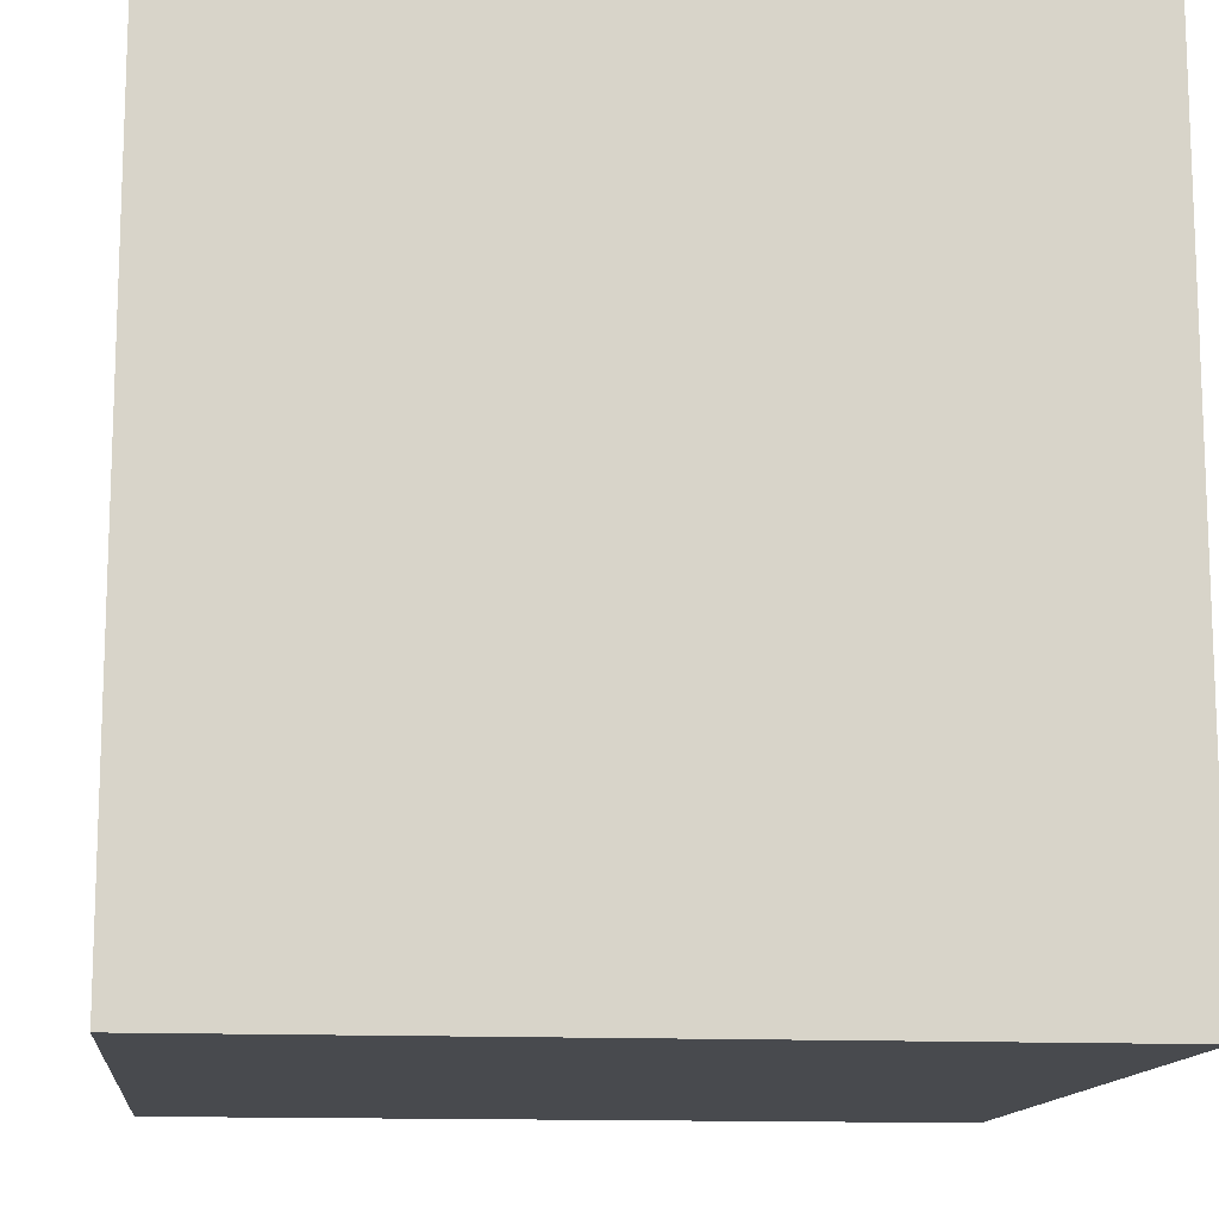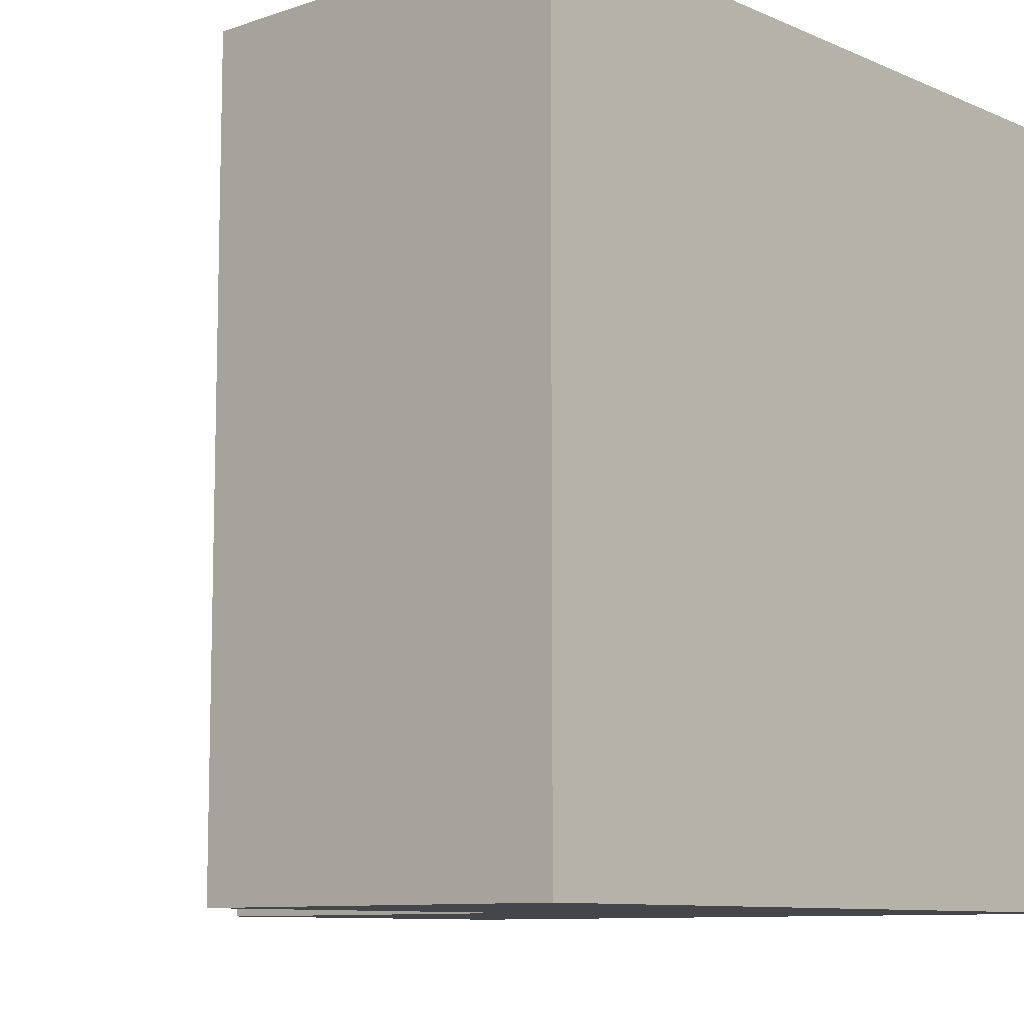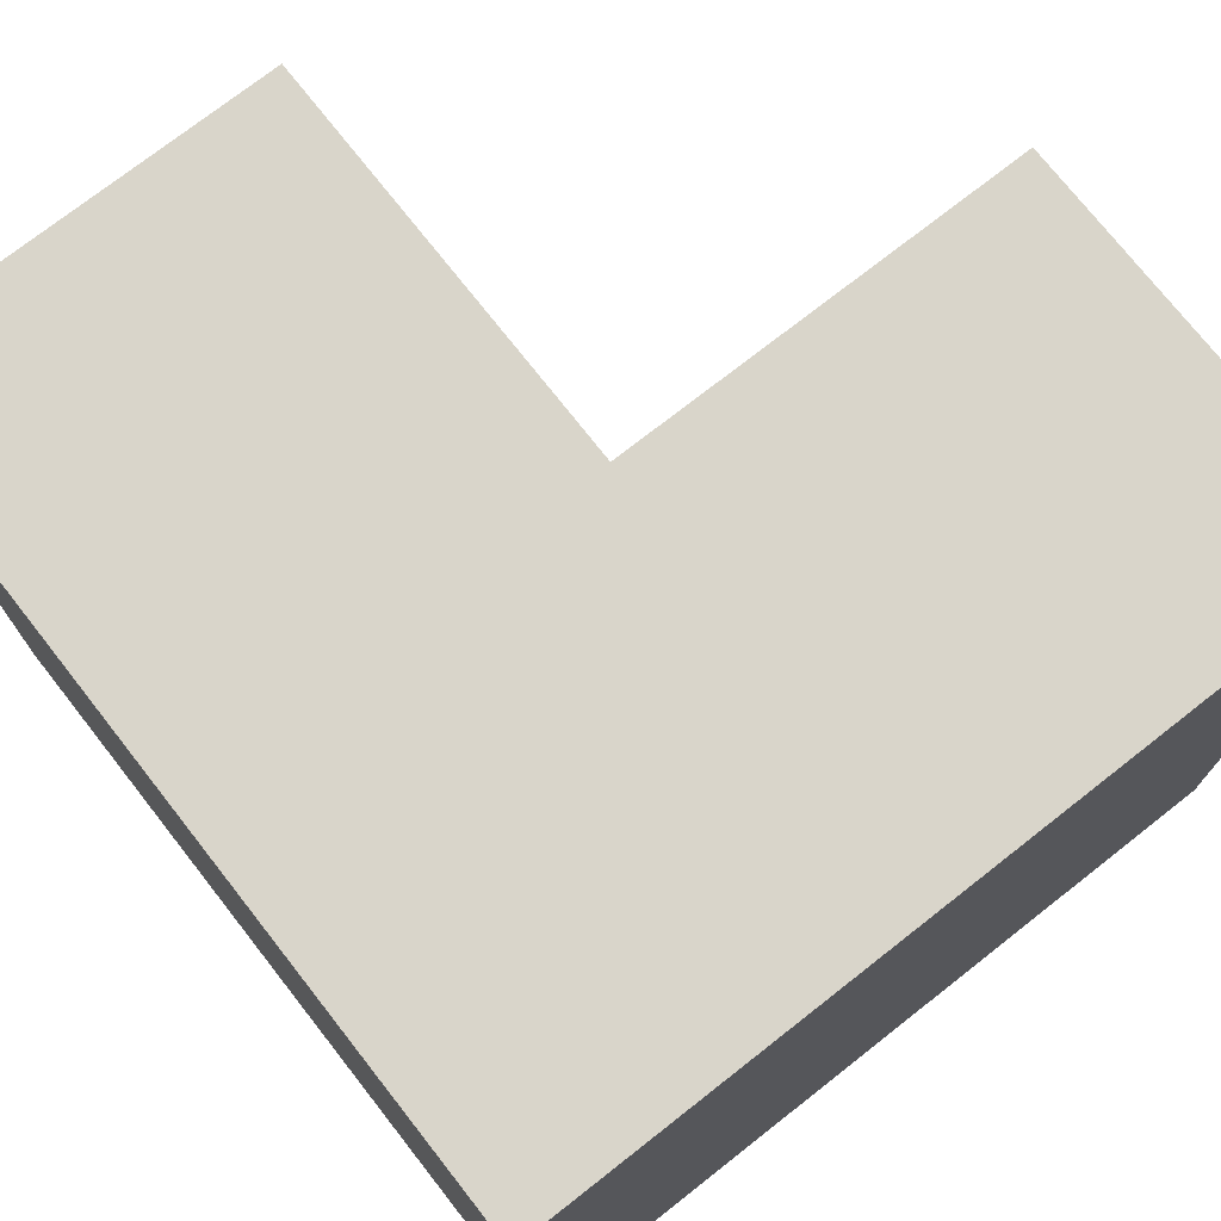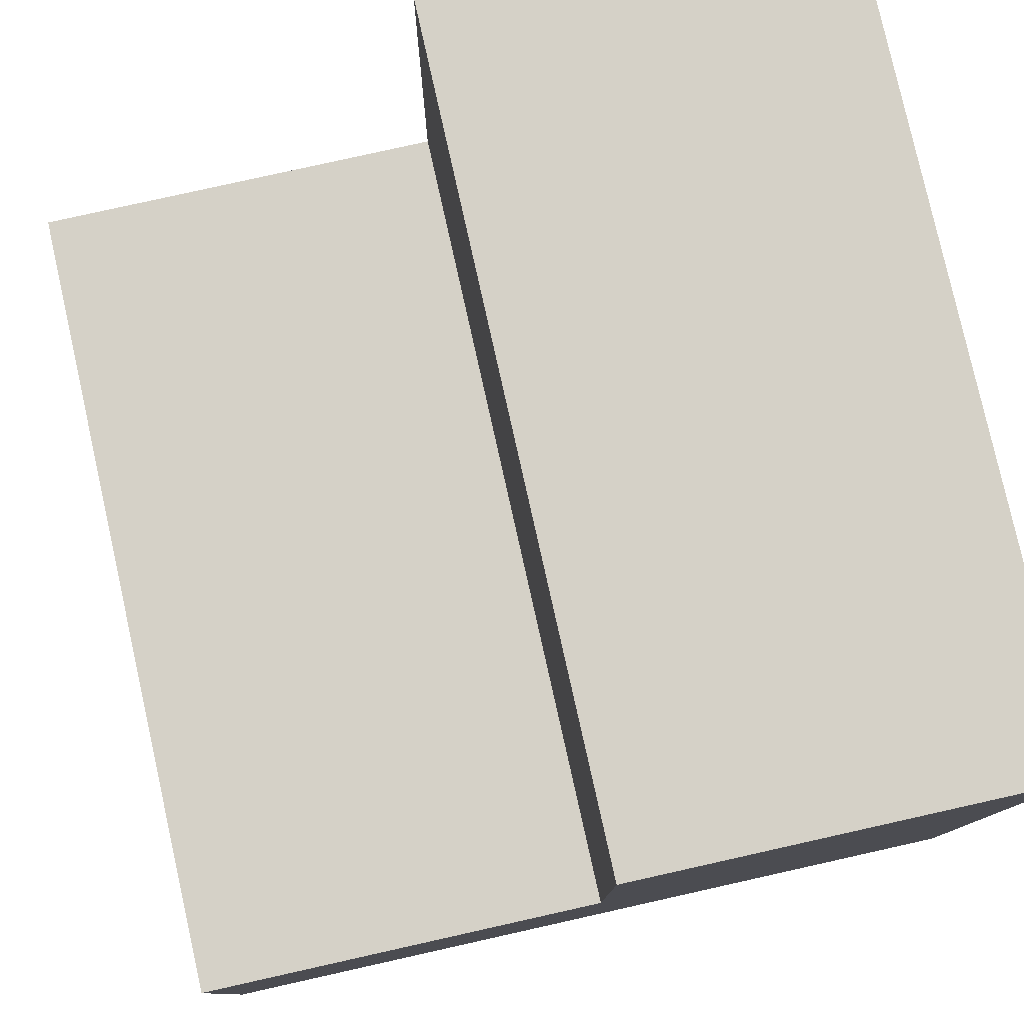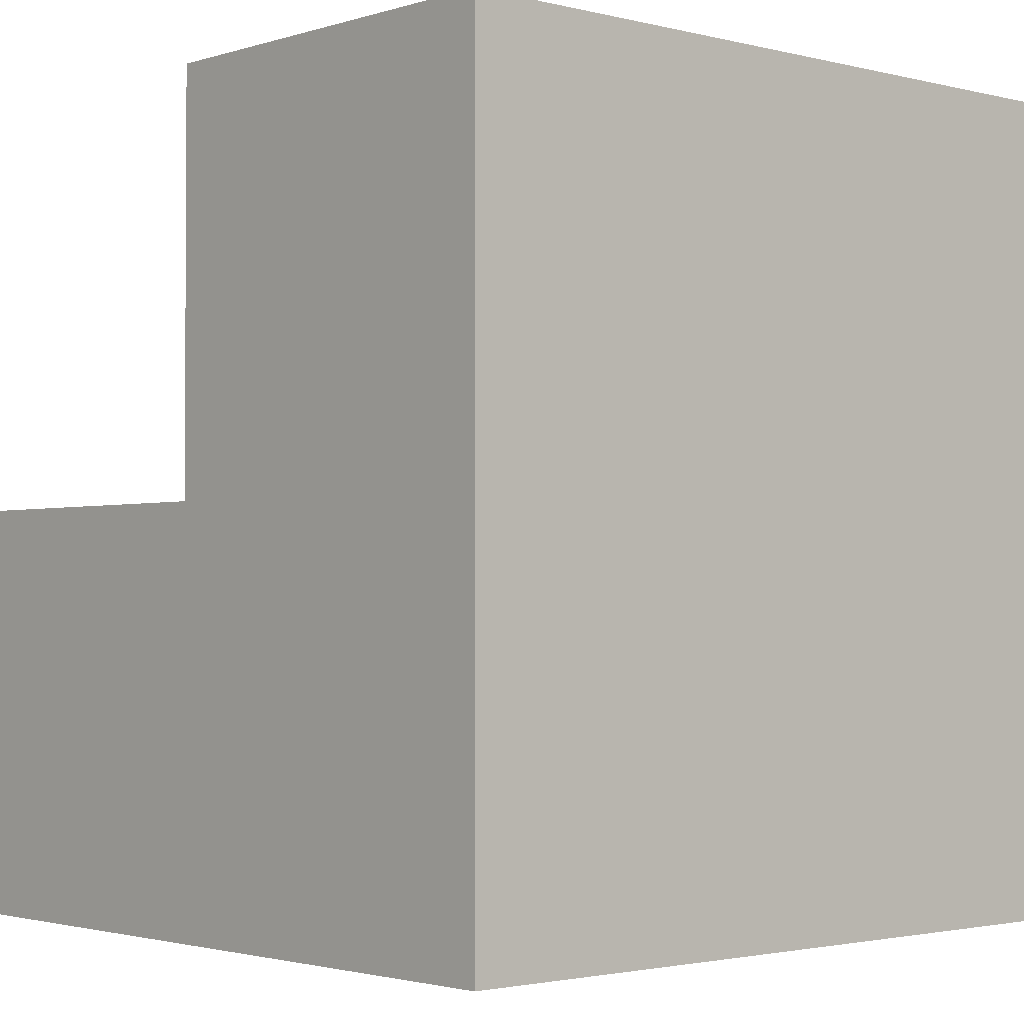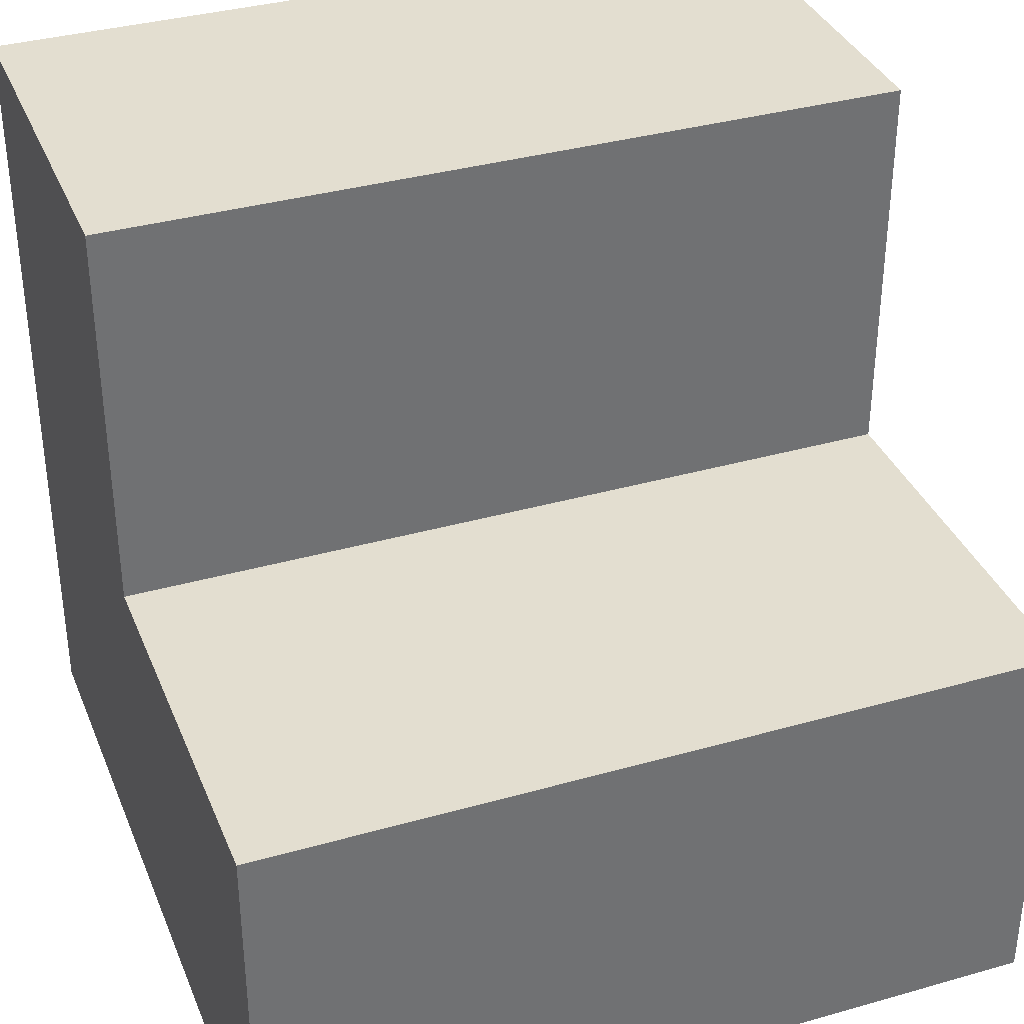
<metadata>
{"format":"obj","ext":"obj","renderer":"f3d","projection":"perspective","resolution":1024,"background":"white","views":[{"elev":-13.2,"azim":83.8,"up":"+Y"},{"elev":-9.4,"azim":-48.2,"up":"+Z"},{"elev":74.4,"azim":51.9,"up":"+Z"},{"elev":79.5,"azim":-12.6,"up":"+Y"},{"elev":-2.1,"azim":48.0,"up":"+Y"},{"elev":35.8,"azim":-110.5,"up":"+Y"}]}
</metadata>
<code>
v 0 0.5 0
v 0 0.5 1
v 1 0.5 1
v 1 0.5 0
v 0.5 1 0
v 0.5 0.5 0
v 0.5 0.5 1
v 0.5 1 1
v 0 0 1
v 0 0 0
v 1 0 0
v 1 0 1
v 1 1 1
v 1 1 0
f 1 2 3 4
f 5 6 7 8
f 9 10 11 12
f 5 8 13 14
f 4 11 10 1
f 14 4 6 5
f 2 9 12 3
f 8 7 3 13
f 1 10 9 2
f 3 12 11 4
f 13 3 4 14

</code>
